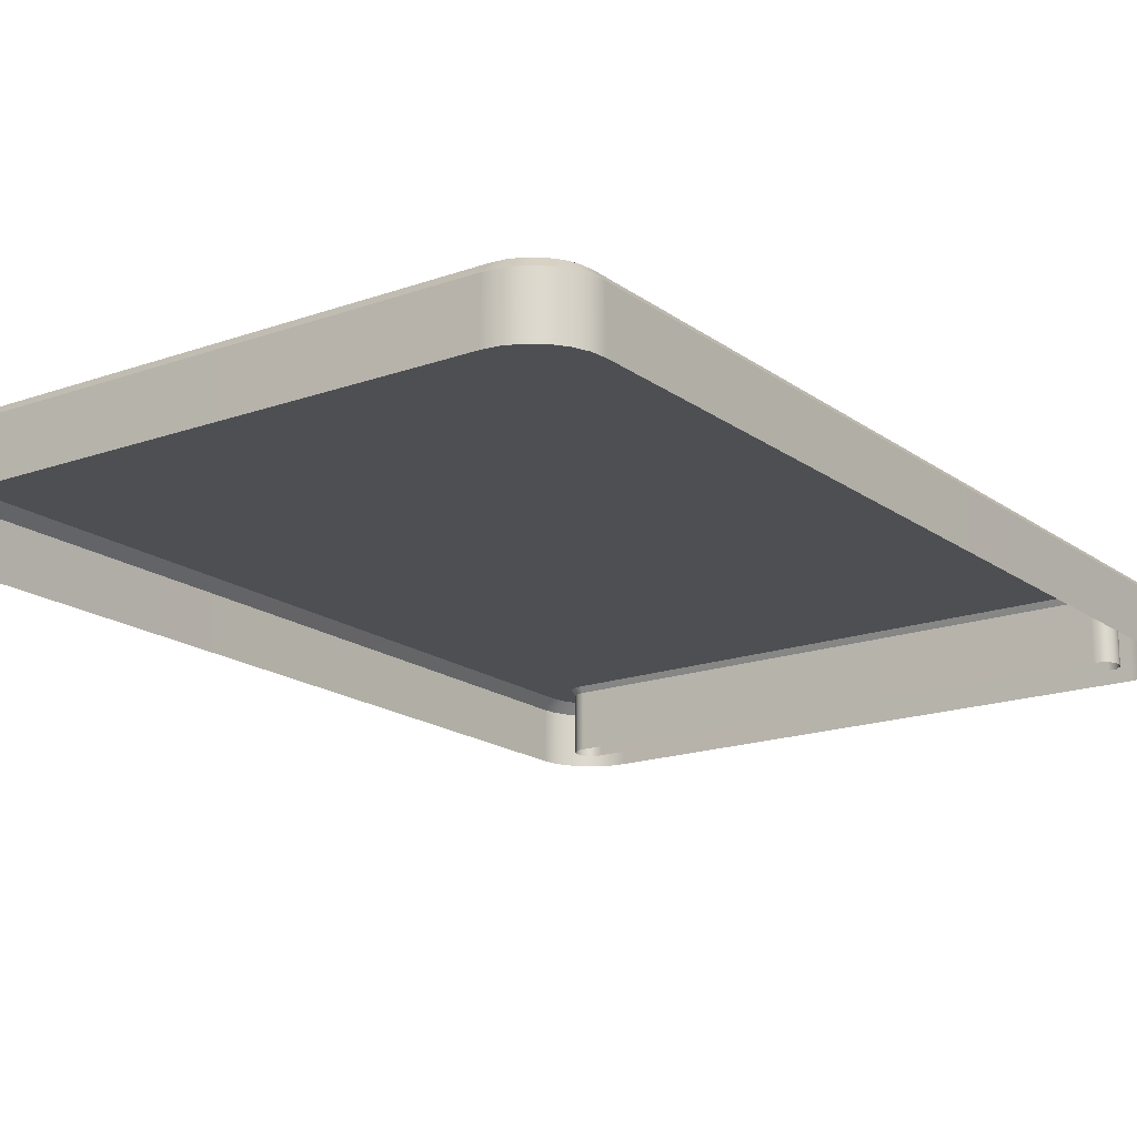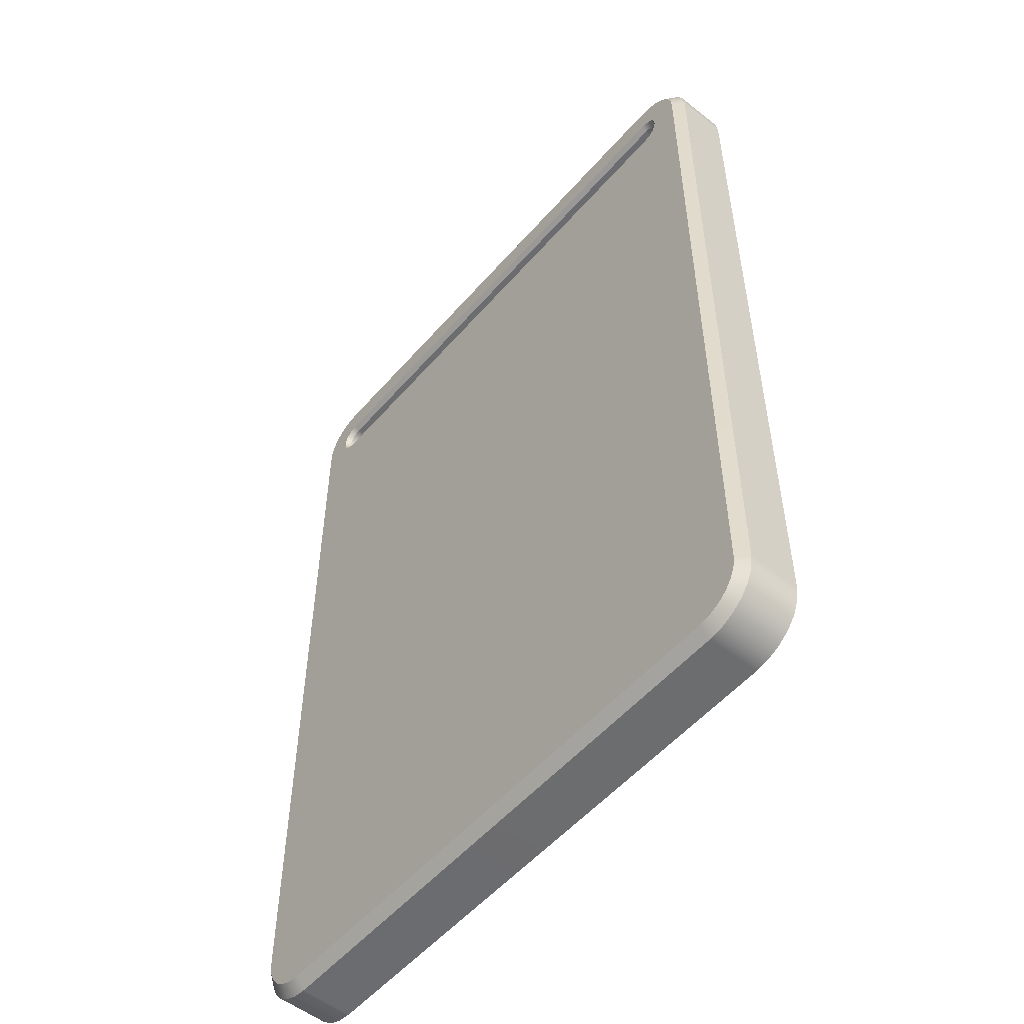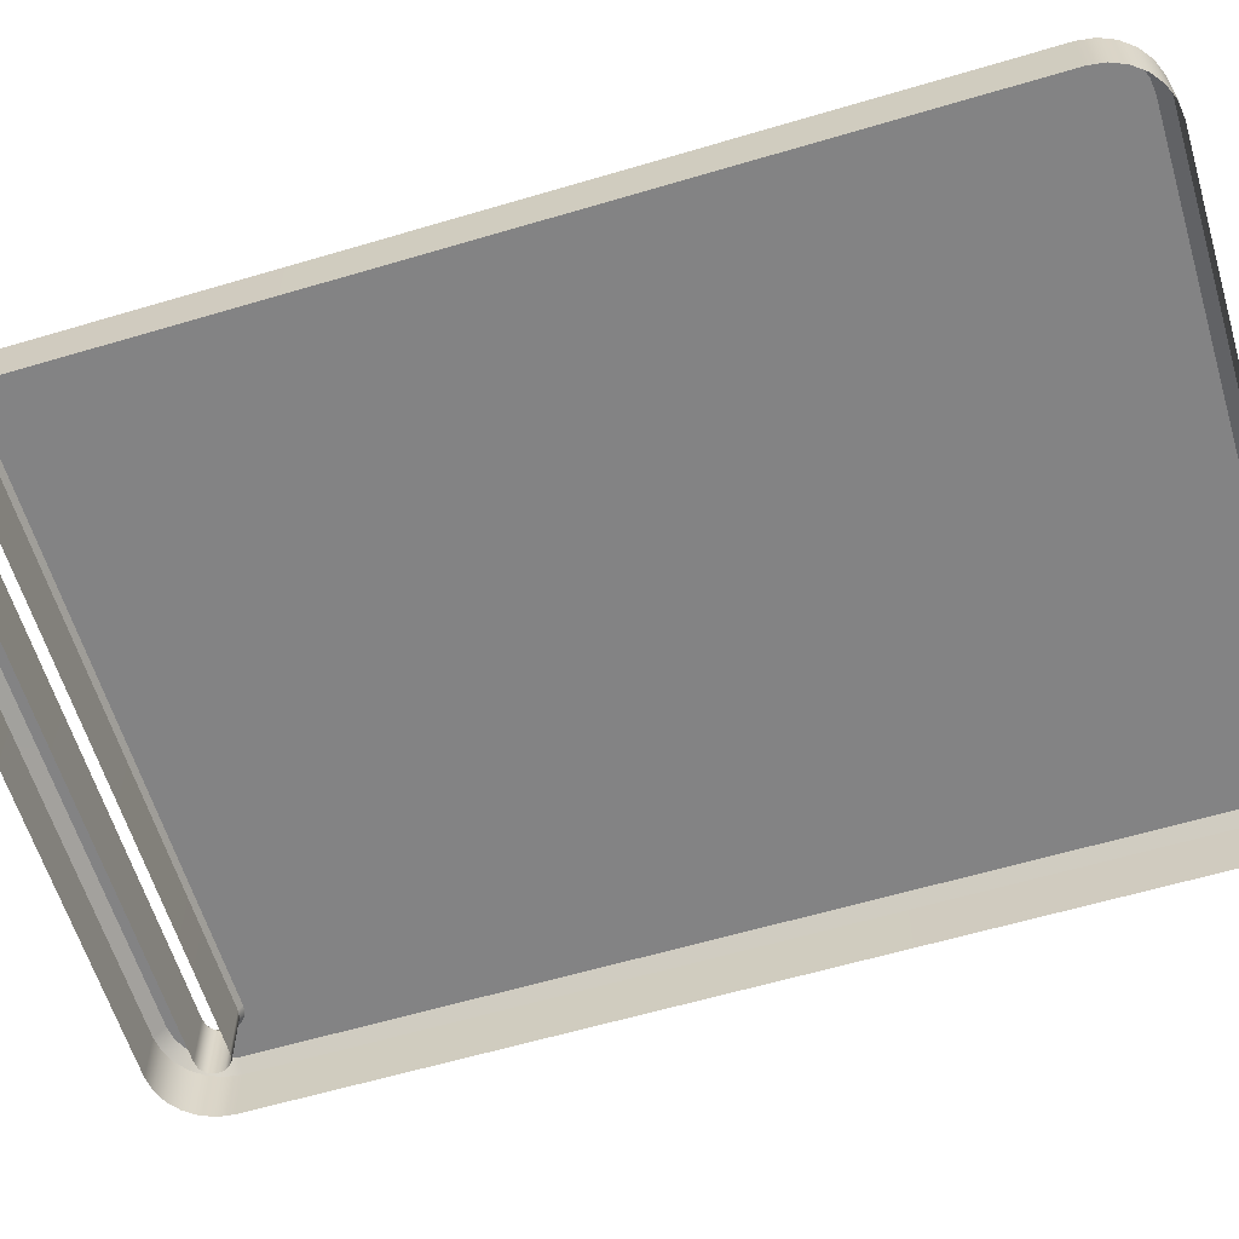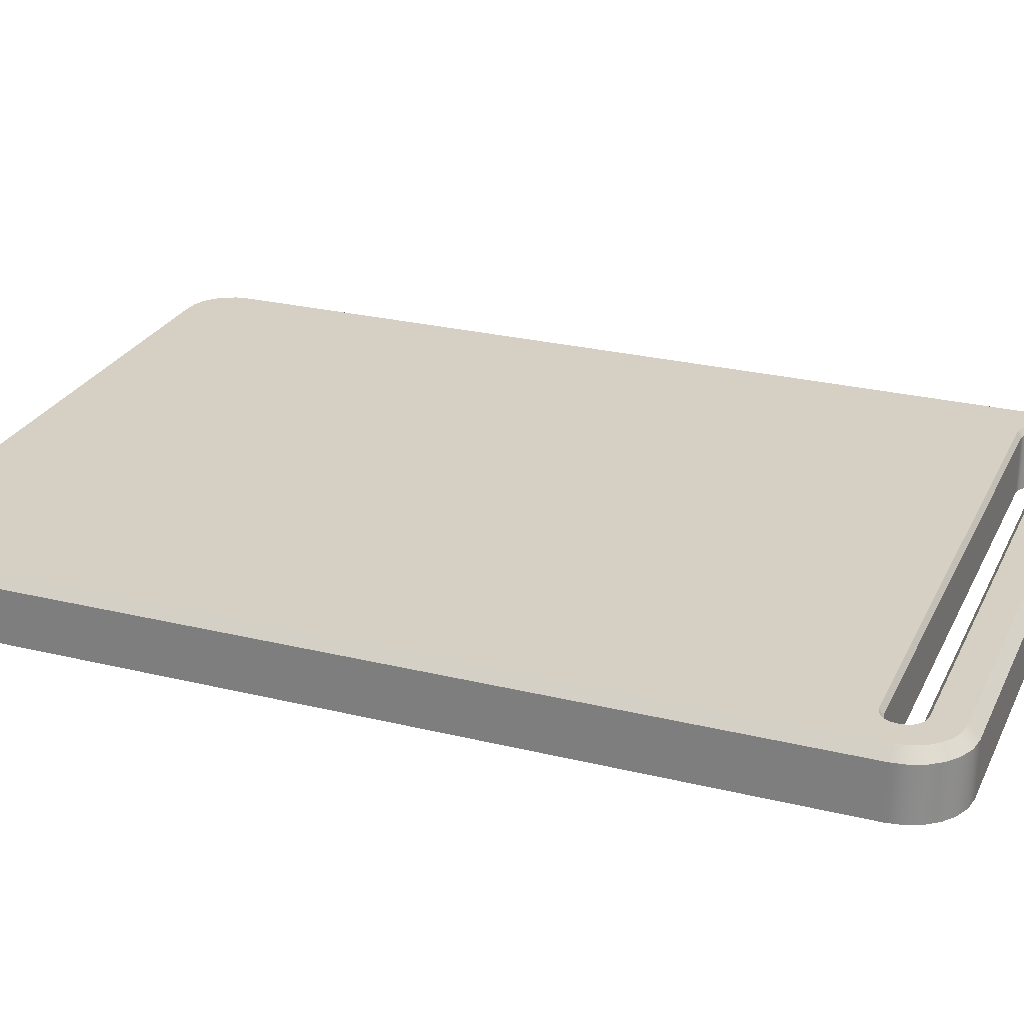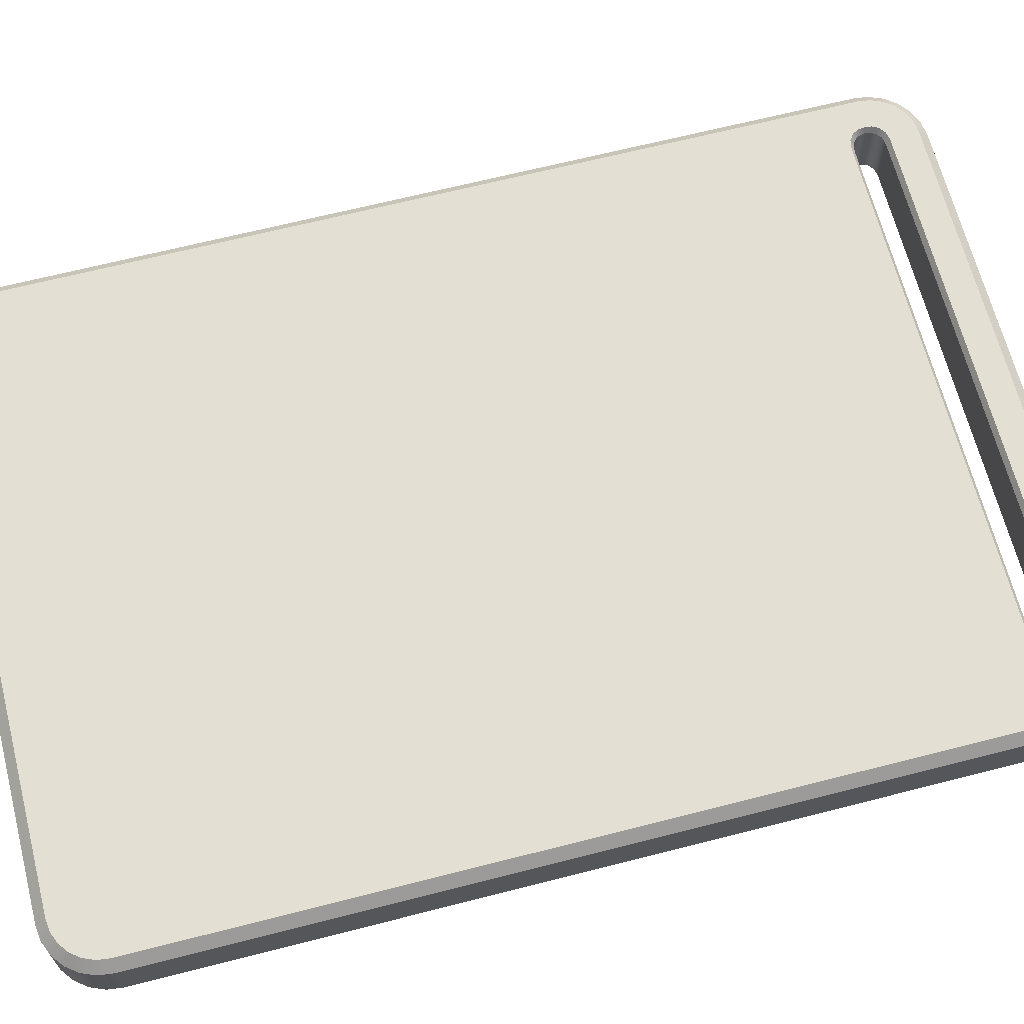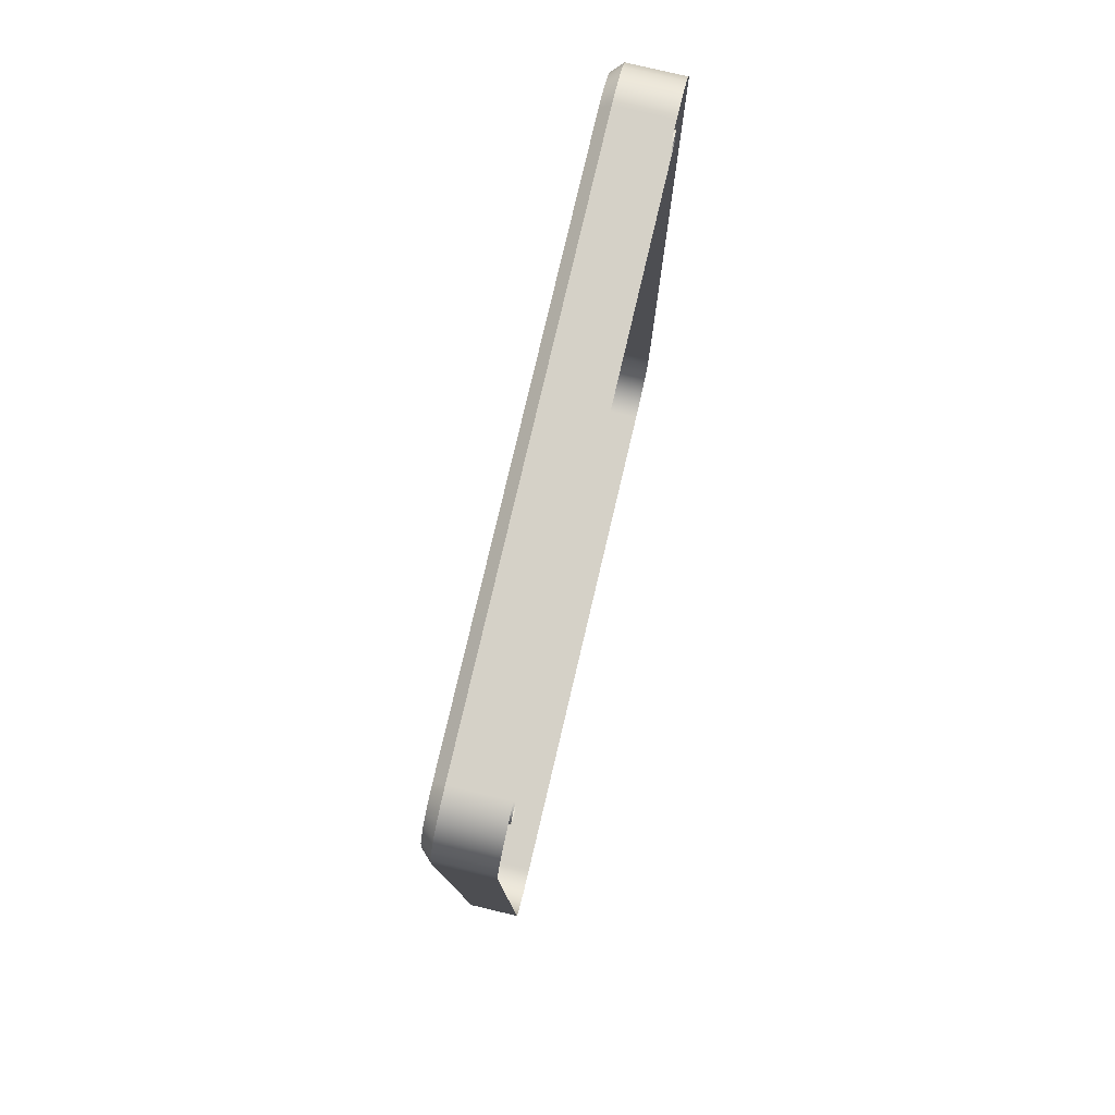
<metadata>
{"format":"obj","ext":"obj","renderer":"f3d","projection":"perspective","resolution":1024,"background":"white","views":[{"elev":-17.5,"azim":-144.6,"up":"+Y"},{"elev":-53.8,"azim":-130.0,"up":"+Z"},{"elev":-61.1,"azim":106.8,"up":"+Y"},{"elev":26.0,"azim":-68.8,"up":"+Y"},{"elev":66.4,"azim":-104.4,"up":"+Y"},{"elev":79.4,"azim":-76.7,"up":"+Z"}]}
</metadata>
<code>
g Board
v -0.1127 -0.02576 0.2576
v -0.1187 -0.02576 0.2568
v -0.1243 -0.02576 0.2545
v -0.1291 -0.02576 0.2508
v -0.1328 -0.02576 0.246
v -0.1351 -0.02576 0.2404
v -0.1359 -0.02576 0.2344
v -0.1358 -0.02576 -0.1145
v -0.135 -0.02576 -0.1205
v -0.1327 -0.02576 -0.1261
v -0.129 -0.02576 -0.1309
v -0.1242 -0.02576 -0.1346
v -0.1186 -0.02576 -0.1369
v -0.1126 -0.02576 -0.1377
v 0.1128 -0.02576 -0.1377
v 0.1188 -0.02576 -0.1369
v 0.1244 -0.02576 -0.1346
v 0.1292 -0.02576 -0.1309
v 0.1329 -0.02576 -0.1261
v 0.1352 -0.02576 -0.1205
v 0.136 -0.02576 -0.1145
v 0.1359 -0.02576 0.2344
v 0.1351 -0.02576 0.2404
v 0.1328 -0.02576 0.246
v 0.1291 -0.02576 0.2508
v 0.1243 -0.02576 0.2545
v 0.1187 -0.02576 0.2568
v 0.1127 -0.02576 0.2576
v -0.1127 -0.004237 0.2576
v -0.1124 -3.99e-08 0.2534
v 0.1126 6.433e-08 0.2533
v 0.1127 -0.004237 0.2576
v -0.1317 -4.087e-08 0.2343
v -0.1359 -0.004238 0.2344
v -0.1358 -0.004235 -0.1145
v -0.1316 1.184e-07 -0.1142
v -0.1125 7.139e-08 -0.1334
v -0.1126 -0.004237 -0.1377
v 0.1128 -0.004237 -0.1377
v 0.1125 1.449e-07 -0.1335
v 0.1318 2.02e-07 -0.1144
v 0.136 -0.004238 -0.1145
v 0.1359 -0.004235 0.2344
v 0.1317 4.106e-09 0.2341
v -0.1187 -0.004237 0.2568
v -0.1175 9.441e-09 0.2527
v -0.1243 -0.004239 0.2545
v -0.122 2.114e-08 0.2509
v -0.1291 -0.004239 0.2508
v -0.126 9.439e-09 0.248
v -0.1328 -0.004239 0.246
v -0.129 -4.937e-08 0.2441
v -0.1351 -0.004239 0.2404
v -0.131 4.511e-08 0.2395
v -0.135 -0.004235 -0.1205
v -0.1309 1.19e-07 -0.1193
v -0.1327 -0.004235 -0.1261
v -0.129 2.155e-07 -0.1239
v -0.129 -0.004235 -0.1309
v -0.126 6.463e-08 -0.1278
v -0.1242 -0.004235 -0.1346
v -0.1221 1.049e-07 -0.1308
v -0.1186 -0.004237 -0.1369
v -0.1176 6.892e-08 -0.1327
v 0.1188 -0.004237 -0.1369
v 0.1176 2.618e-07 -0.1328
v 0.1244 -0.004239 -0.1346
v 0.1221 1.877e-07 -0.131
v 0.1292 -0.004239 -0.1309
v 0.1261 2.373e-07 -0.128
v 0.1329 -0.004239 -0.1261
v 0.1291 2.388e-07 -0.1242
v 0.1352 -0.004239 -0.1205
v 0.1311 1.921e-07 -0.1196
v 0.1351 -0.004235 0.2404
v 0.131 2.043e-08 0.2393
v 0.1328 -0.004235 0.246
v 0.1291 -2.833e-08 0.2438
v 0.1291 -0.004235 0.2508
v 0.1261 3.313e-09 0.2478
v 0.1243 -0.004235 0.2545
v 0.1222 5.794e-09 0.2508
v 0.1187 -0.004237 0.2568
v 0.1177 -1.669e-09 0.2526
v 0.1153 2.203e-09 0.2406
v 0.1181 2.781e-08 0.2385
v 0.1193 7.617e-08 0.2362
v 0.1197 5.265e-08 0.2333
v 0.1193 4.779e-08 0.2305
v 0.1181 5.191e-08 0.2282
v 0.1153 5.069e-08 0.2261
v 0.1116 2.531e-08 0.2254
v -0.1118 -3.304e-08 0.2255
v -0.1153 1.792e-08 0.2262
v -0.1181 -3.105e-08 0.2283
v -0.1193 -1.273e-08 0.2307
v -0.1197 -4.281e-08 0.2335
v -0.1193 3.804e-09 0.2363
v -0.1181 -9.924e-09 0.2386
v -0.1153 -4.163e-08 0.2407
v -0.1116 -3.921e-08 0.2414
v 0.1118 -1.211e-08 0.2413
v 0.1169 -0.002344 0.2375
v 0.1147 -0.002344 0.2392
v 0.1169 -0.02576 0.2375
v 0.1147 -0.02576 0.2392
v 0.1178 -0.002344 0.2357
v 0.1178 -0.02576 0.2357
v 0.1183 -0.002344 0.2333
v 0.1183 -0.02576 0.2333
v 0.1178 -0.002344 0.231
v 0.1178 -0.02576 0.231
v 0.1169 -0.002344 0.2292
v 0.1169 -0.02576 0.2292
v 0.1147 -0.002344 0.2276
v 0.1147 -0.02576 0.2276
v 0.1115 -0.002344 0.227
v 0.1115 -0.02576 0.227
v -0.1116 -0.002344 0.2271
v -0.1116 -0.02576 0.2271
v -0.1147 -0.002344 0.2276
v -0.1147 -0.02576 0.2276
v -0.1169 -0.002344 0.2293
v -0.1169 -0.02576 0.2293
v -0.1178 -0.002344 0.2312
v -0.1178 -0.02576 0.2312
v -0.1182 -0.002344 0.2335
v -0.1182 -0.02576 0.2335
v -0.1178 -0.002344 0.2358
v -0.1178 -0.02576 0.2358
v -0.1169 -0.002344 0.2376
v -0.1169 -0.02576 0.2376
v -0.1147 -0.002344 0.2393
v -0.1147 -0.02576 0.2393
v -0.1115 -0.002344 0.2398
v -0.1115 -0.02576 0.2398
v 0.1116 -0.002344 0.2398
v 0.1116 -0.02576 0.2398
v -0.1358 -0.004235 -0.1145
v -0.1359 -0.004238 0.2344
v 0.1128 -0.004237 -0.1377
v -0.1126 -0.004237 -0.1377
v 0.1359 -0.004235 0.2344
v 0.136 -0.004238 -0.1145
v -0.1127 -0.004237 0.2576
v 0.1127 -0.004237 0.2576
v -0.1187 -0.004237 0.2568
v -0.1243 -0.004239 0.2545
v -0.1291 -0.004239 0.2508
v -0.1328 -0.004239 0.246
v -0.1351 -0.004239 0.2404
v -0.135 -0.004235 -0.1205
v -0.1327 -0.004235 -0.1261
v -0.129 -0.004235 -0.1309
v -0.1242 -0.004235 -0.1346
v -0.1186 -0.004237 -0.1369
v 0.1188 -0.004237 -0.1369
v 0.1244 -0.004239 -0.1346
v 0.1292 -0.004239 -0.1309
v 0.1329 -0.004239 -0.1261
v 0.1352 -0.004239 -0.1205
v 0.1351 -0.004235 0.2404
v 0.1328 -0.004235 0.246
v 0.1291 -0.004235 0.2508
v 0.1243 -0.004235 0.2545
v 0.1187 -0.004237 0.2568
v 0.1177 -1.669e-09 0.2526
v 0.1222 5.794e-09 0.2508
v 0.1261 3.313e-09 0.2478
v 0.1291 -2.833e-08 0.2438
v 0.131 2.043e-08 0.2393
v 0.1317 4.106e-09 0.2341
v 0.1221 1.877e-07 -0.131
v 0.1261 2.373e-07 -0.128
v 0.1291 2.388e-07 -0.1242
v -0.1317 -4.087e-08 0.2343
v -0.131 4.511e-08 0.2395
v -0.129 -4.937e-08 0.2441
v -0.126 9.439e-09 0.248
v -0.122 2.114e-08 0.2509
v -0.1175 9.441e-09 0.2527
v -0.1124 -3.99e-08 0.2534
v 0.1126 6.433e-08 0.2533
v 0.1153 2.203e-09 0.2406
v 0.1147 -0.002344 0.2392
v 0.1169 -0.002344 0.2375
v 0.1181 2.781e-08 0.2385
v 0.1178 -0.002344 0.2357
v 0.1193 7.617e-08 0.2362
v 0.1183 -0.002344 0.2333
v 0.1197 5.265e-08 0.2333
v 0.1178 -0.002344 0.231
v 0.1169 -0.002344 0.2292
v 0.1147 -0.002344 0.2276
v 0.1115 -0.002344 0.227
v -0.1116 -0.002344 0.2271
v -0.1147 -0.002344 0.2276
v -0.1169 -0.002344 0.2293
v -0.1178 -0.002344 0.2312
v -0.1182 -0.002344 0.2335
v -0.1197 -4.281e-08 0.2335
v -0.1178 -0.002344 0.2358
v -0.1193 3.804e-09 0.2363
v -0.1169 -0.002344 0.2376
v -0.1181 -9.924e-09 0.2386
v -0.1147 -0.002344 0.2393
v -0.1153 -4.163e-08 0.2407
v -0.1115 -0.002344 0.2398
v -0.1116 -3.921e-08 0.2414
v 0.1116 -0.002344 0.2398
v 0.1118 -1.211e-08 0.2413
v -0.129 2.155e-07 -0.1239
v -0.126 6.463e-08 -0.1278
v -0.1221 1.049e-07 -0.1308
v 0.1125 1.449e-07 -0.1335
v 0.1176 2.618e-07 -0.1328
v 0.1311 1.921e-07 -0.1196
v 0.1318 2.02e-07 -0.1144
v -0.1316 1.184e-07 -0.1142
v -0.1125 7.139e-08 -0.1334
v -0.1309 1.19e-07 -0.1193
v -0.1176 6.892e-08 -0.1327
v 0.1193 4.779e-08 0.2305
v 0.1181 5.191e-08 0.2282
v 0.1153 5.069e-08 0.2261
v 0.1116 2.531e-08 0.2254
v -0.1181 -3.105e-08 0.2283
v -0.1153 1.792e-08 0.2262
v -0.1118 -3.304e-08 0.2255
v -0.1193 -1.273e-08 0.2307
g Board_0
f 46 45 29
f 30 46 29
f 29 32 30
f 32 31 30
f 32 83 31
f 83 84 31
f 46 48 45
f 48 47 45
f 48 50 47
f 50 49 47
f 50 52 49
f 52 51 49
f 52 54 51
f 54 53 51
f 53 54 33
f 34 53 33
f 33 36 34
f 36 35 34
f 36 56 35
f 56 55 35
f 56 58 55
f 58 57 55
f 58 60 57
f 60 59 57
f 60 62 59
f 62 61 59
f 62 64 61
f 64 63 61
f 63 64 37
f 38 63 37
f 37 40 38
f 40 39 38
f 40 66 39
f 66 65 39
f 66 68 65
f 68 67 65
f 68 70 67
f 70 69 67
f 70 72 69
f 72 71 69
f 72 74 71
f 74 73 71
f 73 74 41
f 42 73 41
f 41 44 42
f 44 43 42
f 44 76 43
f 76 75 43
f 76 78 75
f 78 77 75
f 78 80 77
f 80 79 77
f 80 82 79
f 82 81 79
f 82 84 81
f 84 83 81
f 7 140 139
f 8 7 139
f 140 7 151
f 7 6 151
f 151 6 150
f 6 5 150
f 150 5 149
f 5 4 149
f 149 4 148
f 4 3 148
f 148 3 147
f 3 2 147
f 147 2 145
f 2 1 145
f 1 28 145
f 28 146 145
f 146 28 166
f 28 27 166
f 166 27 165
f 27 26 165
f 165 26 164
f 26 25 164
f 164 25 163
f 25 24 163
f 163 24 162
f 24 23 162
f 162 23 143
f 23 22 143
f 22 21 143
f 21 144 143
f 144 21 161
f 21 20 161
f 161 20 160
f 20 19 160
f 160 19 159
f 19 18 159
f 159 18 158
f 18 17 158
f 158 17 157
f 17 16 157
f 157 16 141
f 16 15 141
f 15 14 141
f 14 142 141
f 142 14 156
f 14 13 156
f 156 13 155
f 13 12 155
f 155 12 154
f 12 11 154
f 154 11 153
f 11 10 153
f 153 10 152
f 10 9 152
f 152 9 139
f 9 8 139
f 168 85 167
f 86 85 168
f 169 86 168
f 170 86 169
f 87 86 170
f 171 87 170
f 88 87 171
f 172 88 171
f 167 85 183
f 85 102 183
f 183 102 182
f 102 101 182
f 182 101 181
f 101 100 181
f 181 100 180
f 180 100 179
f 100 99 179
f 179 99 178
f 178 99 177
f 99 98 177
f 177 98 176
f 98 97 176
f 172 223 88
f 172 224 223
f 172 218 224
f 218 225 224
f 218 226 225
f 219 226 218
f 218 215 219
f 218 217 215
f 217 216 215
f 217 175 216
f 175 173 216
f 175 174 173
f 215 220 219
f 220 222 219
f 222 221 219
f 222 214 221
f 214 212 221
f 214 213 212
f 226 219 229
f 229 219 228
f 228 219 227
f 176 227 219
f 176 230 227
f 176 97 230
f 105 106 104
f 103 105 104
f 108 105 103
f 107 108 103
f 110 108 107
f 109 110 107
f 112 110 109
f 111 112 109
f 114 112 111
f 113 114 111
f 116 114 113
f 115 116 113
f 118 116 115
f 117 118 115
f 120 118 117
f 119 120 117
f 122 120 119
f 121 122 119
f 124 122 121
f 123 124 121
f 126 124 123
f 125 126 123
f 128 126 125
f 127 128 125
f 130 128 127
f 129 130 127
f 132 130 129
f 131 132 129
f 134 132 131
f 133 134 131
f 136 134 133
f 135 136 133
f 138 136 135
f 137 138 135
f 106 138 137
f 104 106 137
f 186 185 184
f 187 186 184
f 188 186 187
f 189 188 187
f 190 188 189
f 191 190 189
f 192 190 191
f 89 192 191
f 193 192 89
f 90 193 89
f 194 193 90
f 91 194 90
f 195 194 91
f 92 195 91
f 196 195 92
f 93 196 92
f 197 196 93
f 94 197 93
f 198 197 94
f 95 198 94
f 199 198 95
f 96 199 95
f 200 199 96
f 201 200 96
f 202 200 201
f 203 202 201
f 204 202 203
f 205 204 203
f 206 204 205
f 207 206 205
f 208 206 207
f 209 208 207
f 210 208 209
f 211 210 209
f 185 210 211
f 184 185 211

</code>
